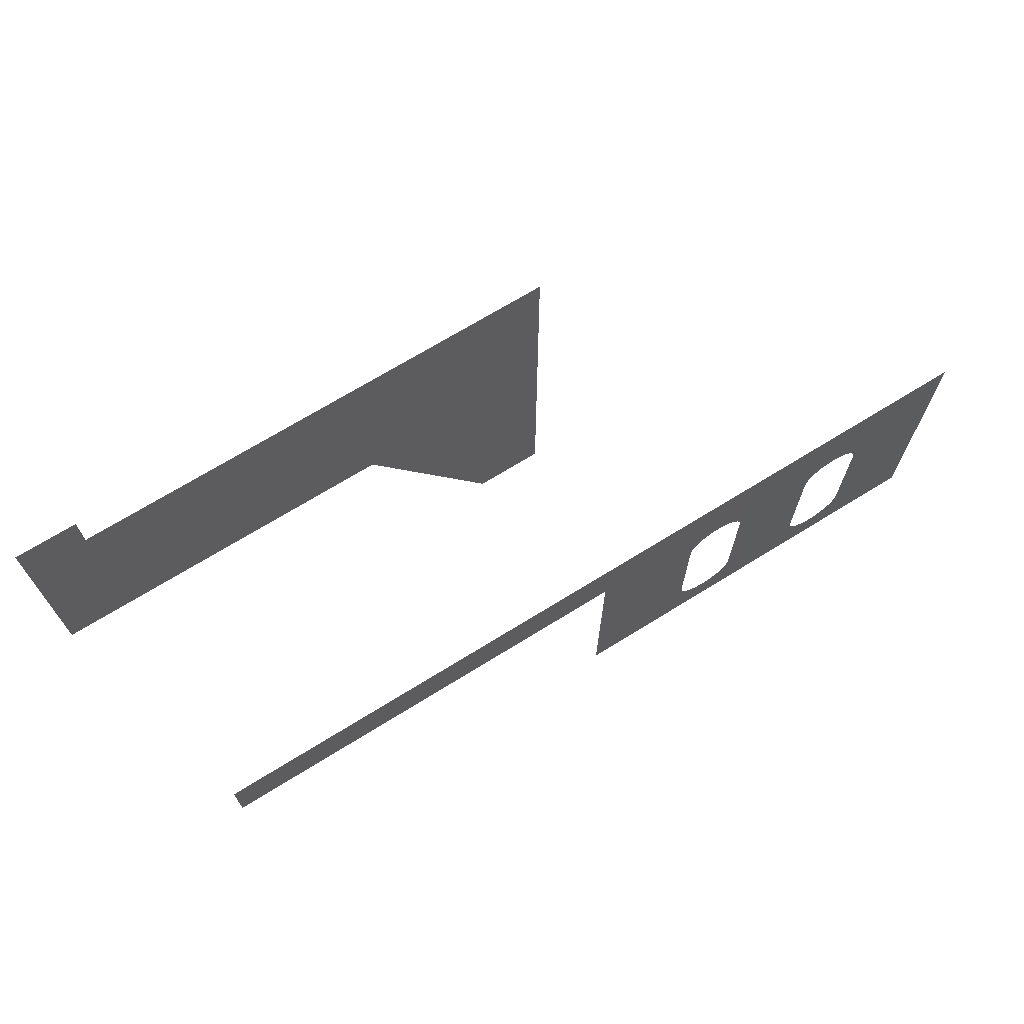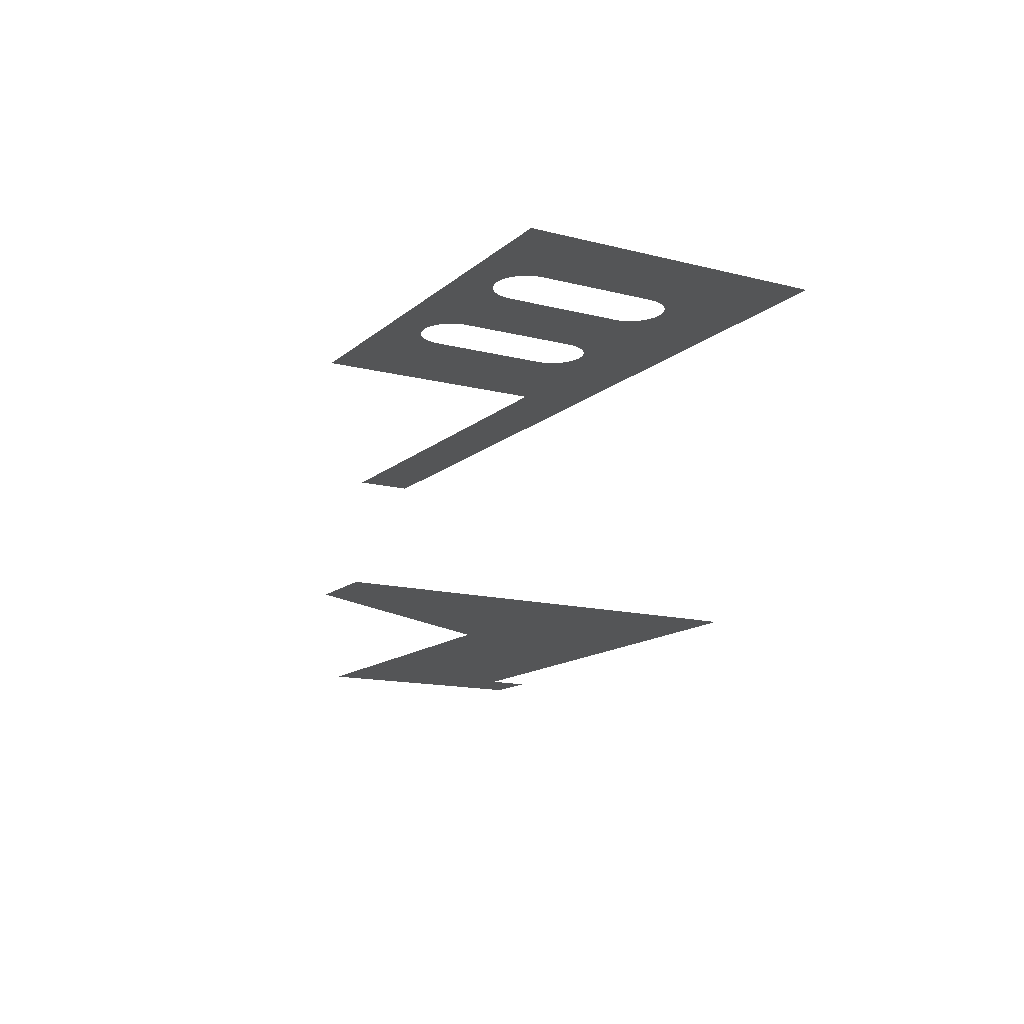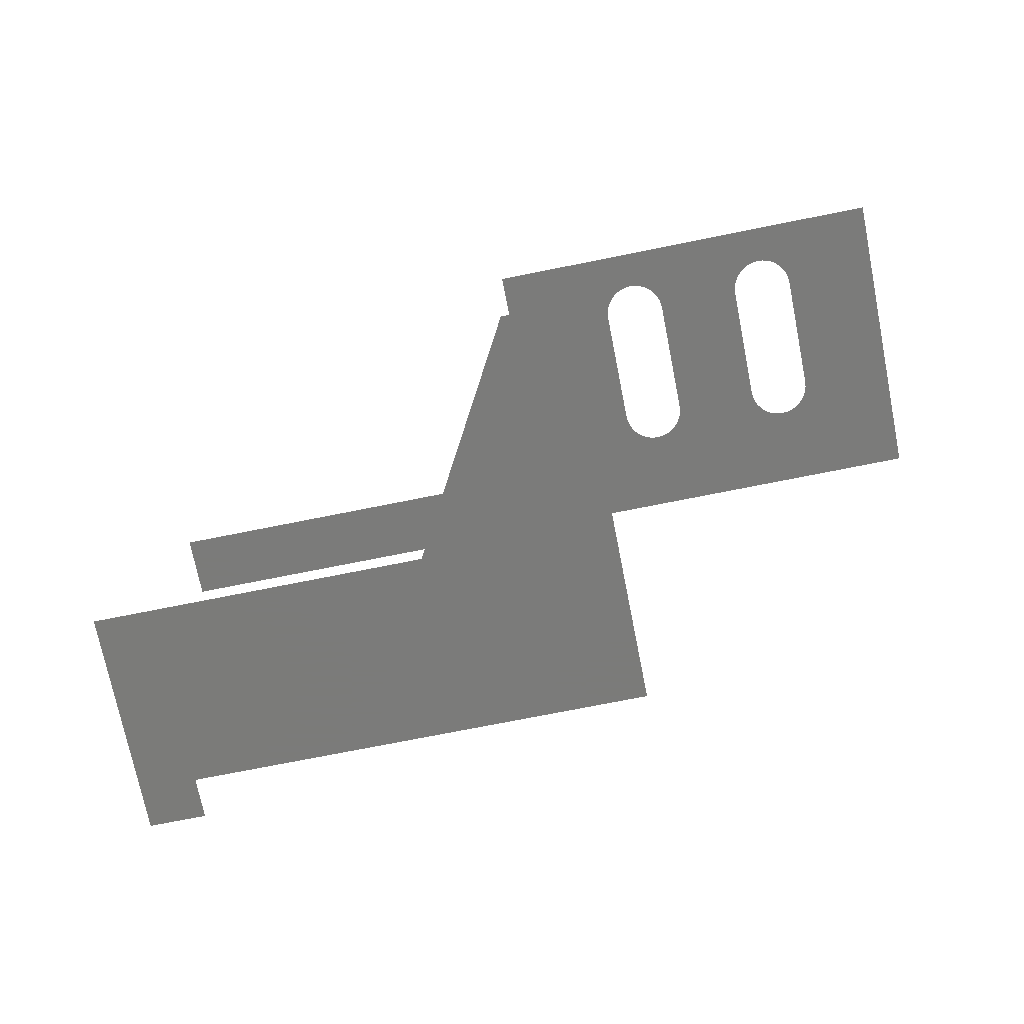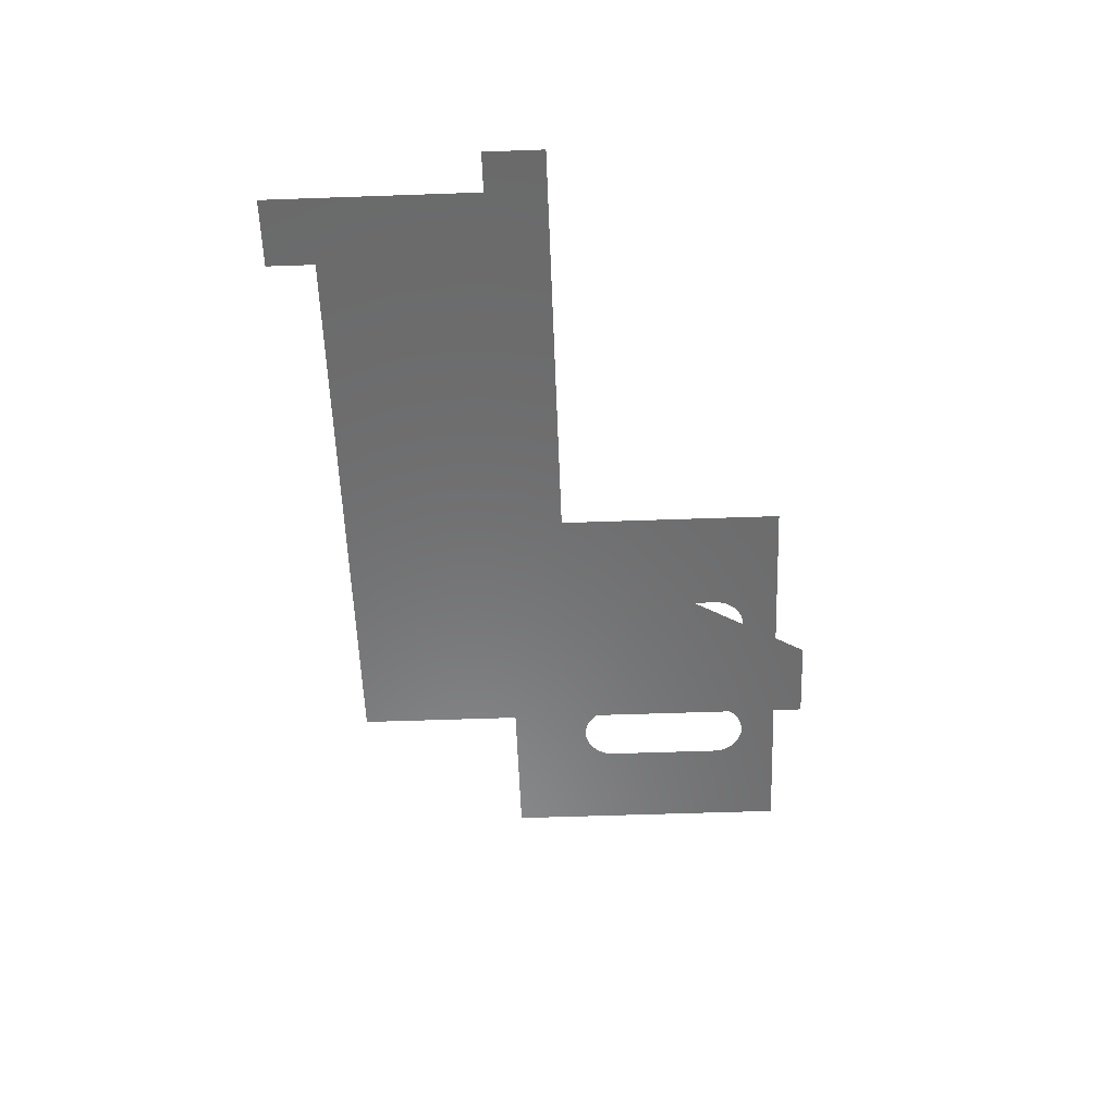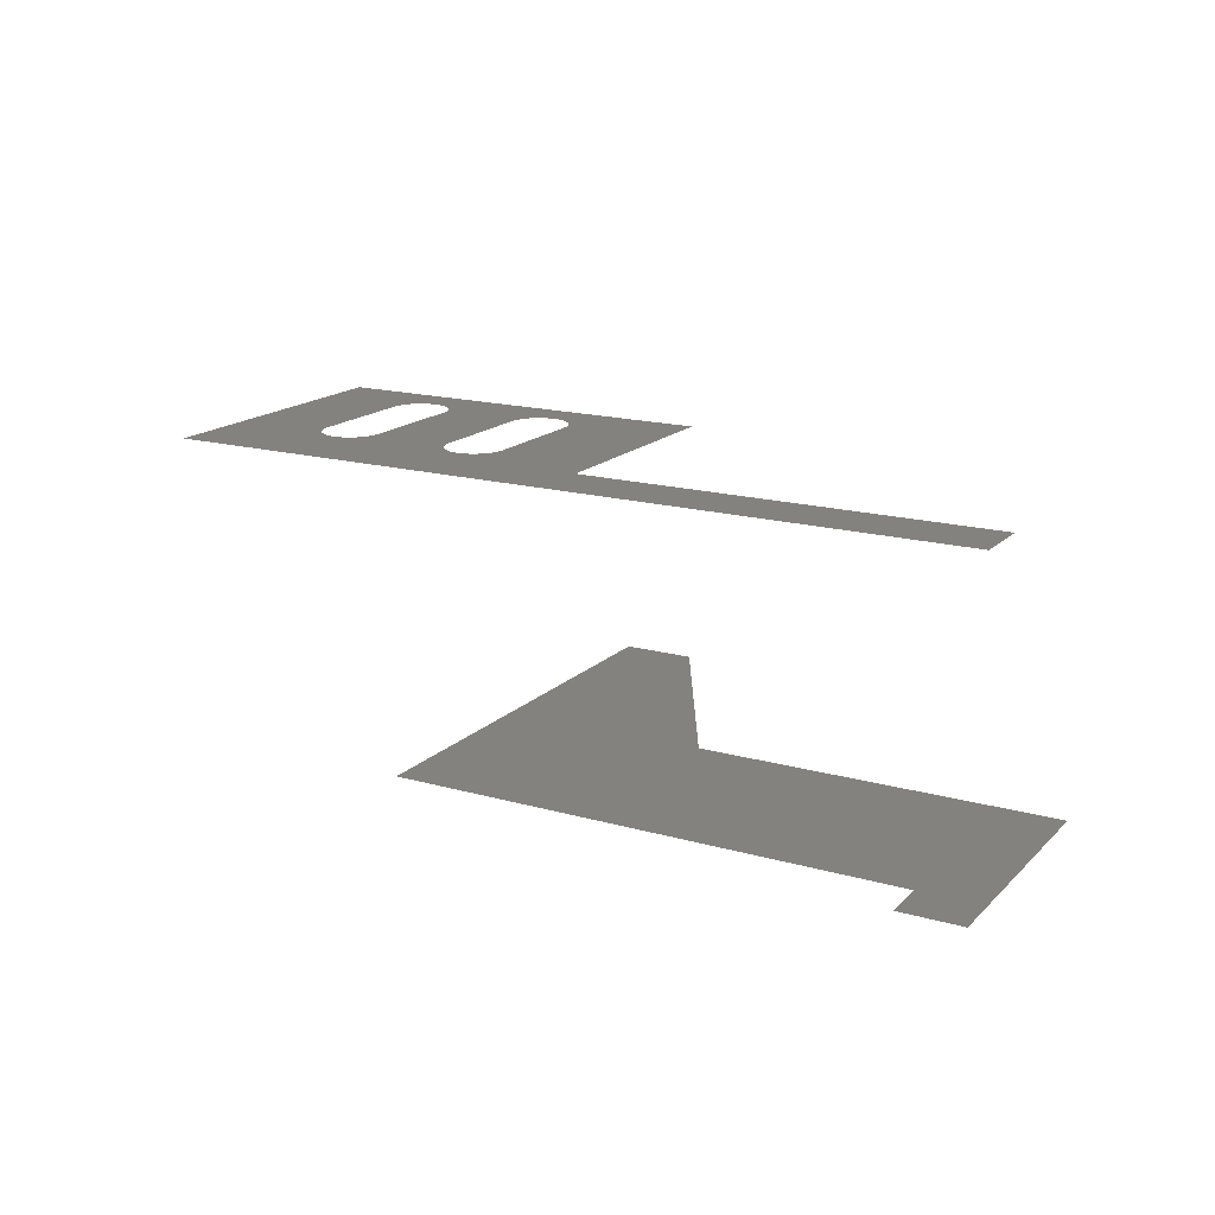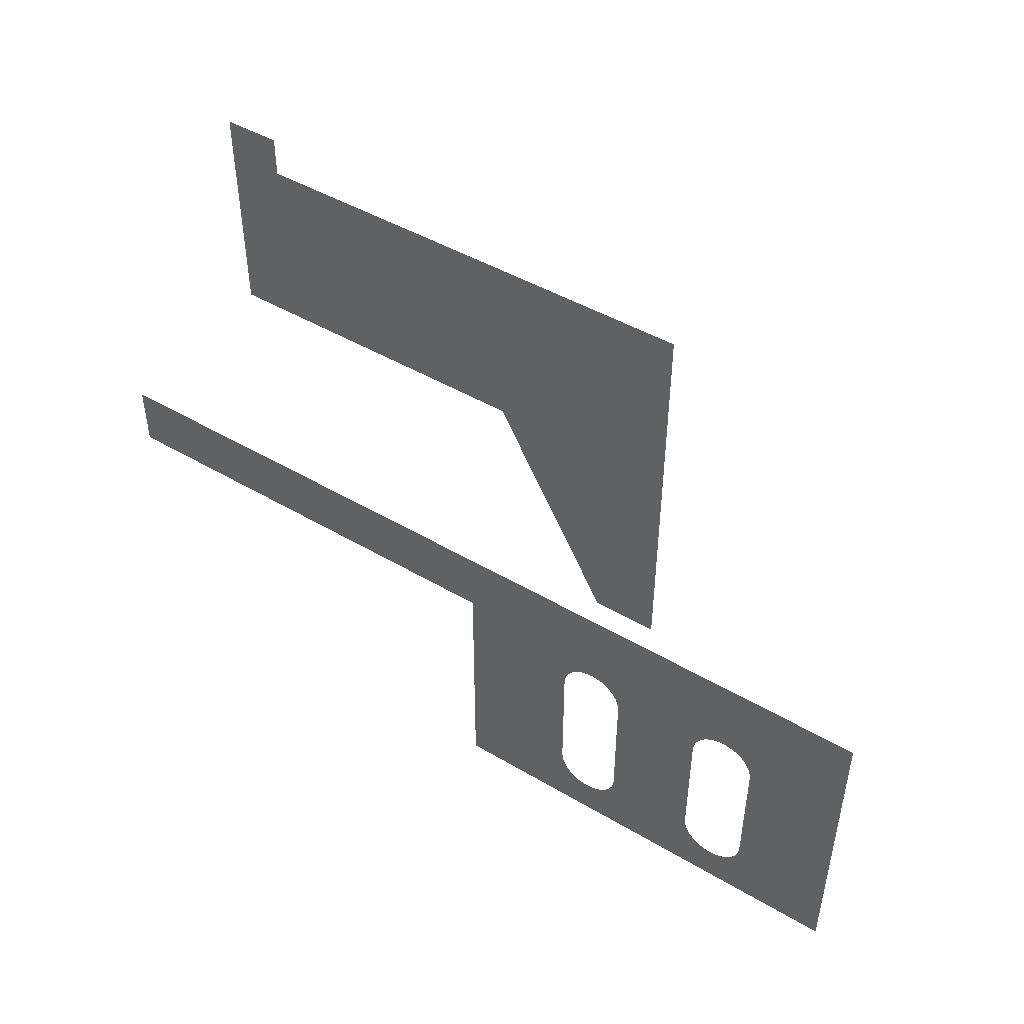
<metadata>
{"format":"stl","ext":"stl","renderer":"f3d","projection":"perspective","resolution":1024,"background":"white","views":[{"elev":69.6,"azim":-31.8,"up":"+Y"},{"elev":-14.0,"azim":60.3,"up":"+Z"},{"elev":-74.0,"azim":11.3,"up":"+Z"},{"elev":-56.9,"azim":-87.9,"up":"+Z"},{"elev":17.1,"azim":-150.5,"up":"+Z"},{"elev":46.3,"azim":34.0,"up":"+Y"}]}
</metadata>
<code>
# stl→obj: 91 verts, 91 faces
v 76.78 -23.32 31.56
v 62.14 0 31.56
v 62.14 -30 31.56
v 115.1 8 31.56
v 7.811 8 31.56
v 7.811 0 31.56
v 103.1 -6.277 31.56
v 115.1 -30 31.56
v 103.1 -21.32 31.56
v 103 -22.01 31.56
v 102.8 -22.68 31.56
v 102.5 -23.32 31.56
v 76.48 -22.68 31.56
v 76.3 -22.01 31.56
v 76.24 -21.32 31.56
v 101.1 -24.78 31.56
v 100.4 -25.08 31.56
v 78.87 -25.08 31.56
v 78.24 -24.78 31.56
v 76.24 -6.277 31.56
v 76.3 -5.583 31.56
v 76.48 -4.909 31.56
v 76.78 -4.277 31.56
v 77.18 -3.706 31.56
v 77.67 -3.213 31.56
v 102.1 -23.89 31.56
v 101.6 -24.38 31.56
v 83.7 -23.32 31.56
v 83.3 -23.89 31.56
v 82.81 -24.38 31.56
v 82.24 -24.78 31.56
v 81.61 -25.08 31.56
v 77.67 -24.38 31.56
v 77.18 -23.89 31.56
v 96.5 -24.38 31.56
v 96.01 -23.89 31.56
v 84.24 -21.32 31.56
v 95.61 -23.32 31.56
v 95.31 -22.68 31.56
v 102.5 -4.277 31.56
v 102.8 -4.909 31.56
v 103 -5.583 31.56
v 82.24 -2.813 31.56
v 95.61 -4.277 31.56
v 81.61 -2.519 31.56
v 80.93 -2.338 31.56
v 82.81 -3.213 31.56
v 83.3 -3.706 31.56
v 83.7 -4.277 31.56
v 84 -4.909 31.56
v 84.18 -5.583 31.56
v 95.31 -4.909 31.56
v 78.24 -2.813 31.56
v 78.87 -2.519 31.56
v 79.54 -2.338 31.56
v 96.01 -3.706 31.56
v 96.5 -3.213 31.56
v 97.07 -2.813 31.56
v 101.1 -2.813 31.56
v 100.4 -2.519 31.56
v 99.77 -2.338 31.56
v 101.6 -3.213 31.56
v 102.1 -3.706 31.56
v 97.7 -2.519 31.56
v 98.38 -2.338 31.56
v 99.07 -2.277 31.56
v 99.77 -25.26 31.56
v 99.07 -25.32 31.56
v 98.38 -25.26 31.56
v 80.24 -2.277 31.56
v 84 -22.68 31.56
v 84.18 -22.01 31.56
v 97.7 -25.08 31.56
v 97.07 -24.78 31.56
v 80.93 -25.26 31.56
v 80.24 -25.32 31.56
v 79.54 -25.26 31.56
v 95.13 -22.01 31.56
v 95.07 -21.32 31.56
v 84.24 -6.277 31.56
v 95.07 -6.277 31.56
v 95.13 -5.583 31.56
v 45.29 -1.735e-15 0
v 0 0 0
v 7.811 25.26 0
v 0 30.81 0
v 7.811 30.81 0
v 71.41 -30 0
v 62.14 -30 0
v 71.41 0 0
v 71.41 25.26 0
f 1 2 3
f 4 5 2
f 2 5 6
f 4 7 8
f 8 7 9
f 9 10 8
f 8 10 11
f 8 11 12
f 1 13 2
f 2 13 14
f 2 14 15
f 8 16 17
f 18 19 3
f 15 20 2
f 2 20 21
f 2 21 22
f 22 23 2
f 2 23 24
f 2 24 25
f 12 26 8
f 8 26 27
f 8 27 16
f 8 28 29
f 29 30 8
f 8 30 31
f 8 31 32
f 19 33 3
f 3 33 34
f 3 34 1
f 35 36 37
f 37 36 38
f 37 38 39
f 40 41 4
f 4 41 42
f 4 42 7
f 43 44 45
f 45 44 46
f 43 47 44
f 44 47 48
f 44 48 49
f 49 50 44
f 44 50 51
f 44 51 52
f 25 53 2
f 2 53 54
f 2 54 55
f 56 57 2
f 2 57 58
f 59 4 60
f 60 4 61
f 59 62 4
f 4 62 63
f 4 63 40
f 58 64 2
f 2 64 65
f 2 65 4
f 4 65 66
f 4 66 61
f 17 67 8
f 8 67 68
f 8 68 69
f 55 70 2
f 2 70 46
f 2 46 56
f 56 46 44
f 28 8 71
f 71 8 69
f 71 69 72
f 72 69 73
f 72 73 37
f 37 73 74
f 37 74 35
f 32 75 8
f 8 75 76
f 8 76 3
f 3 76 77
f 3 77 18
f 39 78 37
f 37 78 79
f 37 79 80
f 80 79 81
f 80 81 51
f 51 81 82
f 51 82 52
f 83 84 85
f 85 84 86
f 85 86 87
f 88 89 90
f 90 89 83
f 90 83 91
f 91 83 85

</code>
